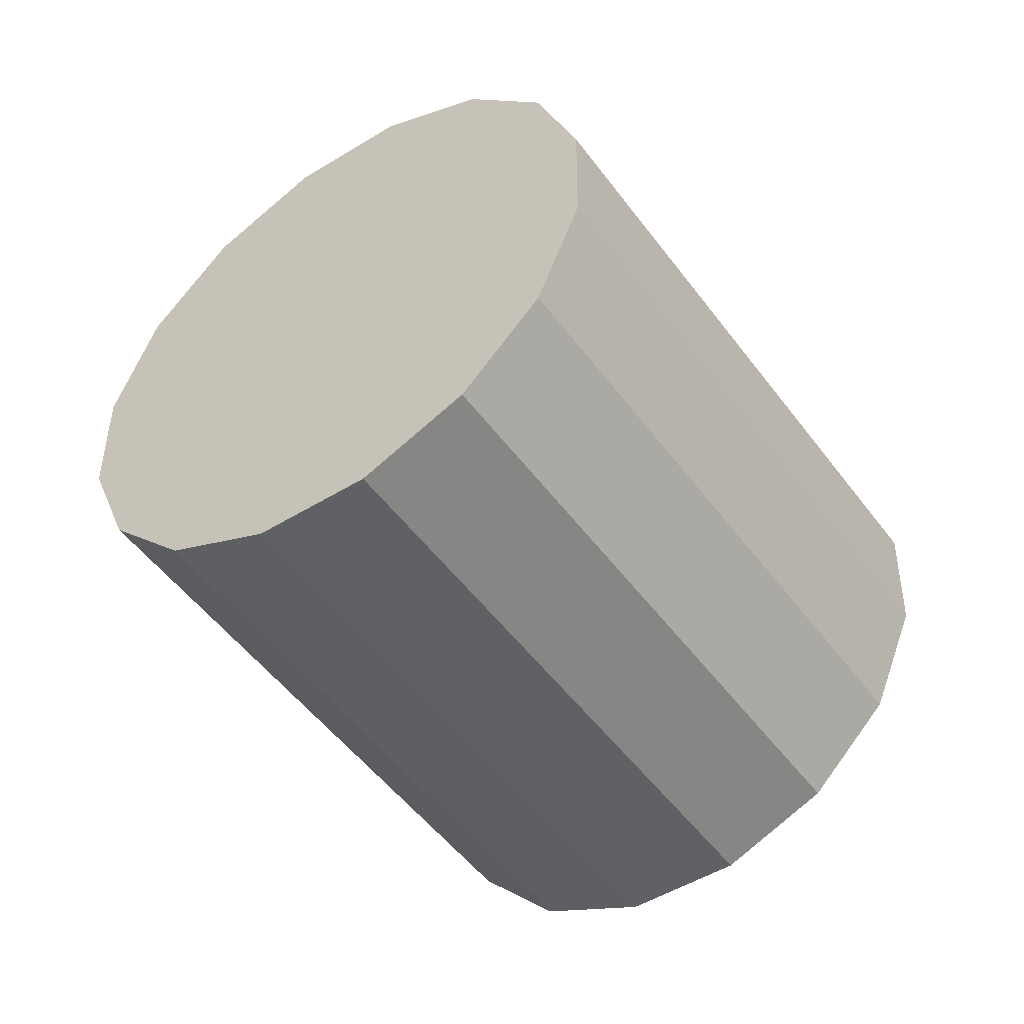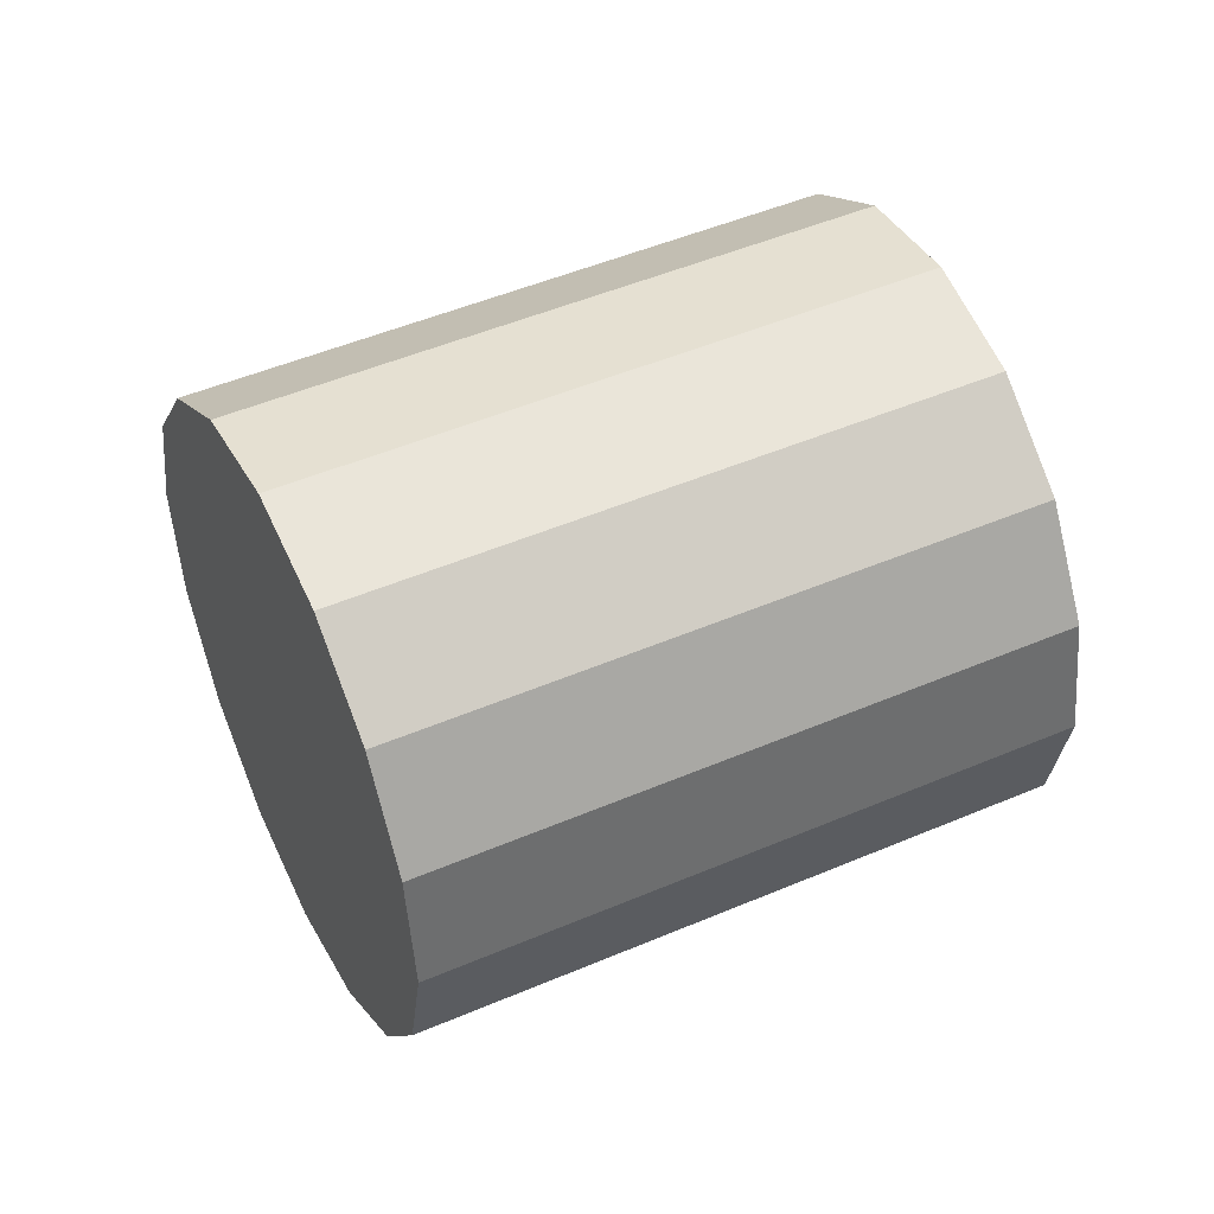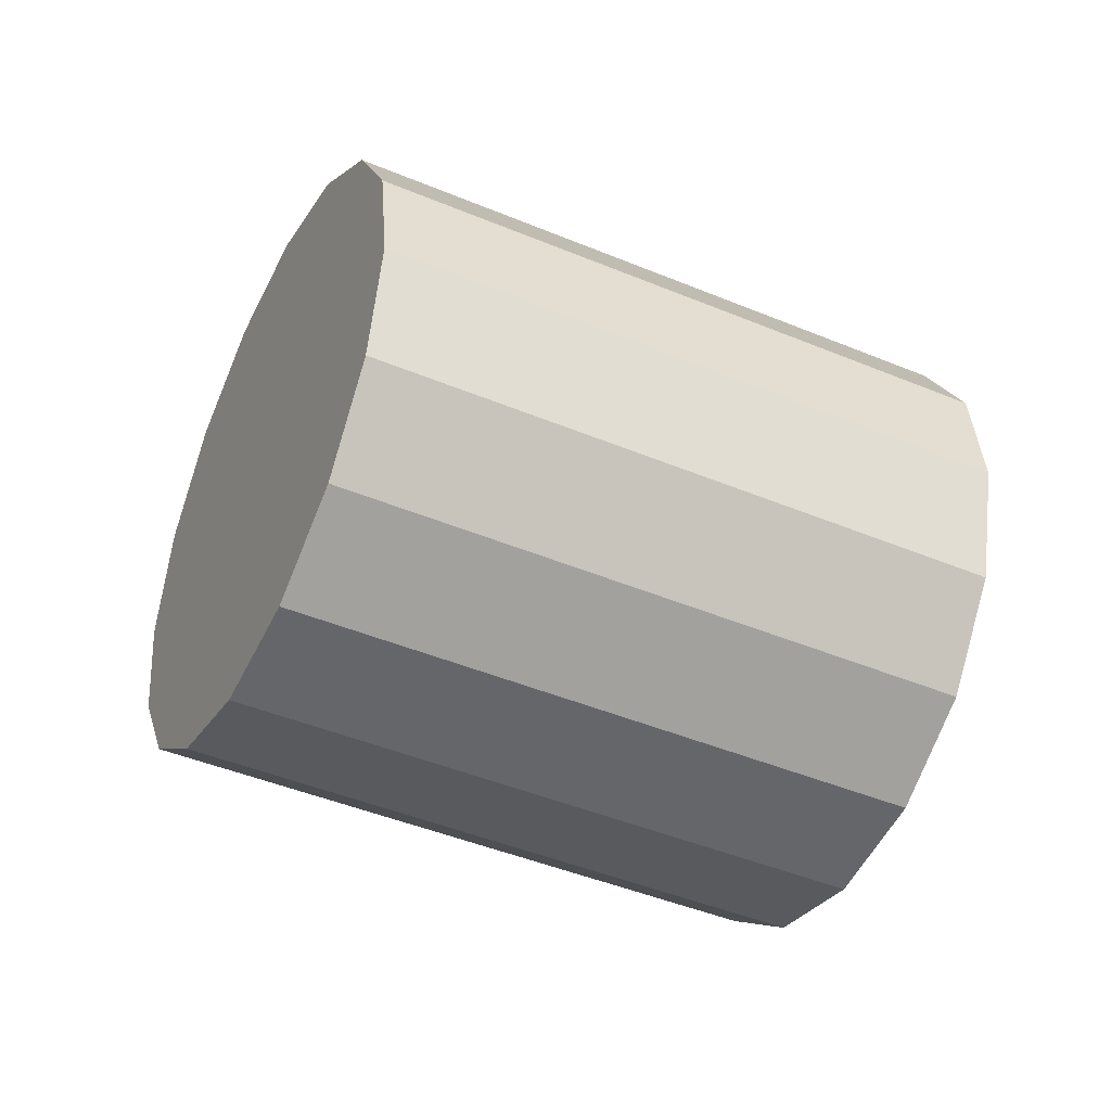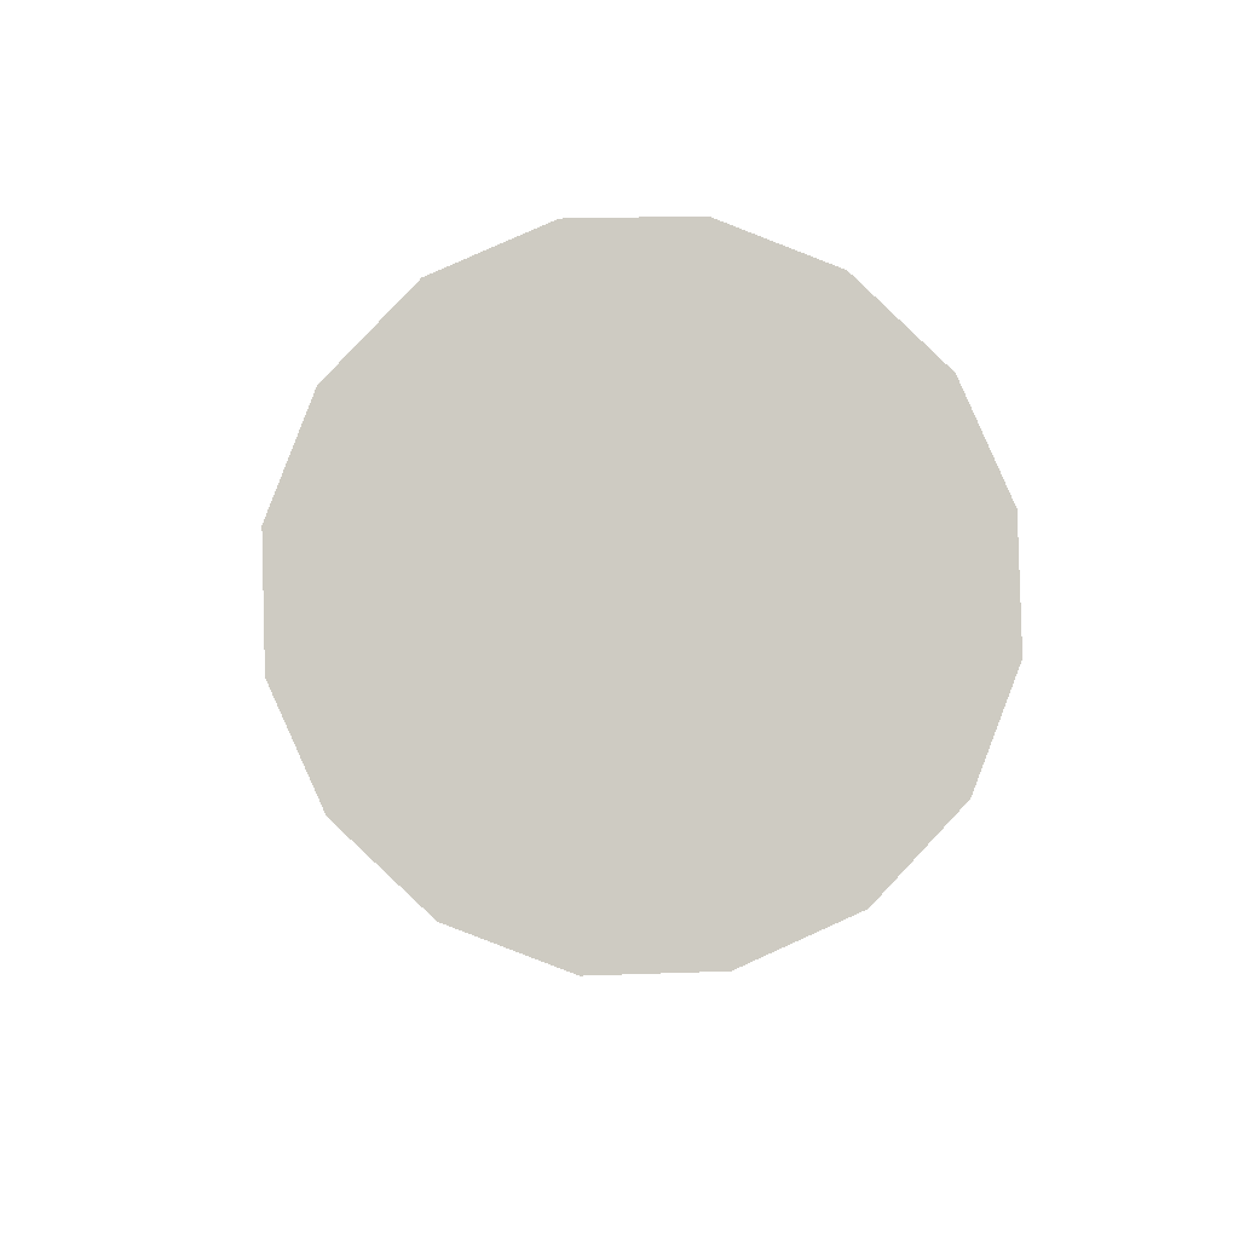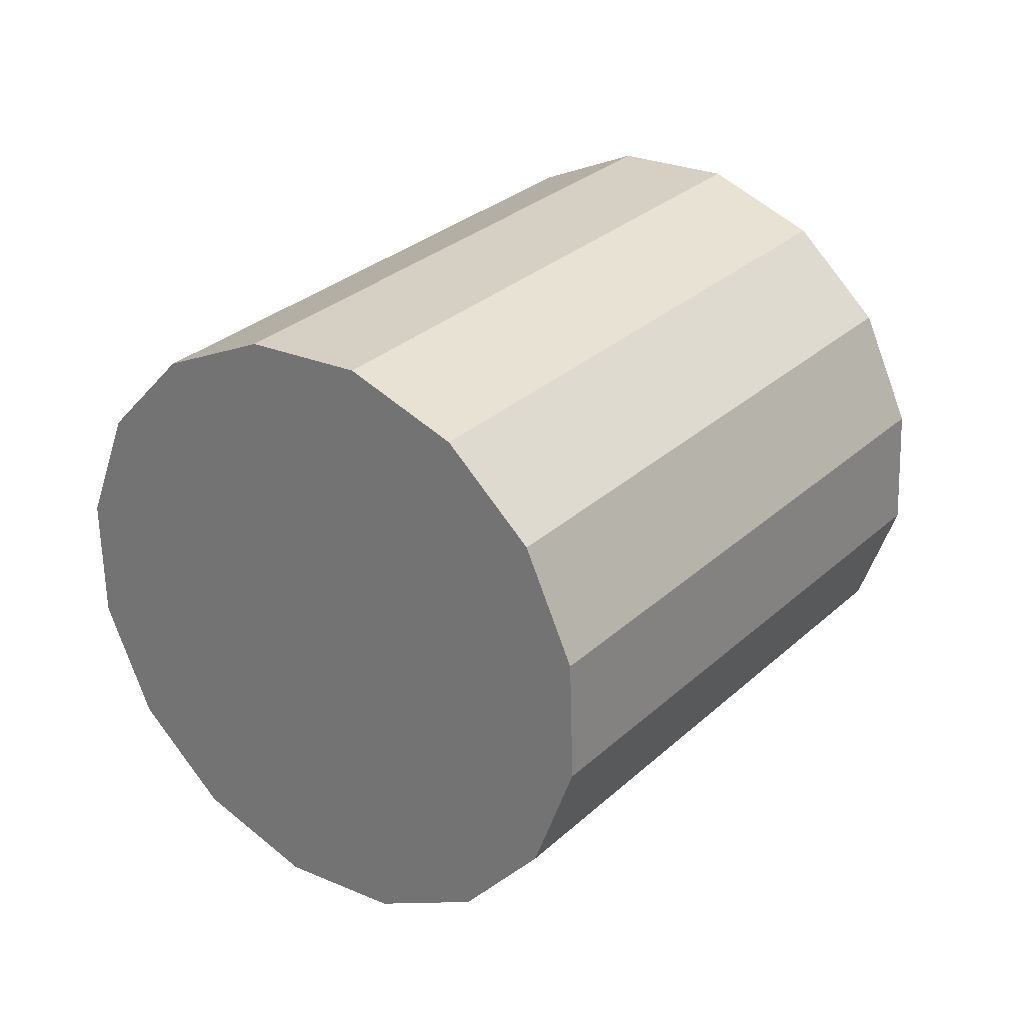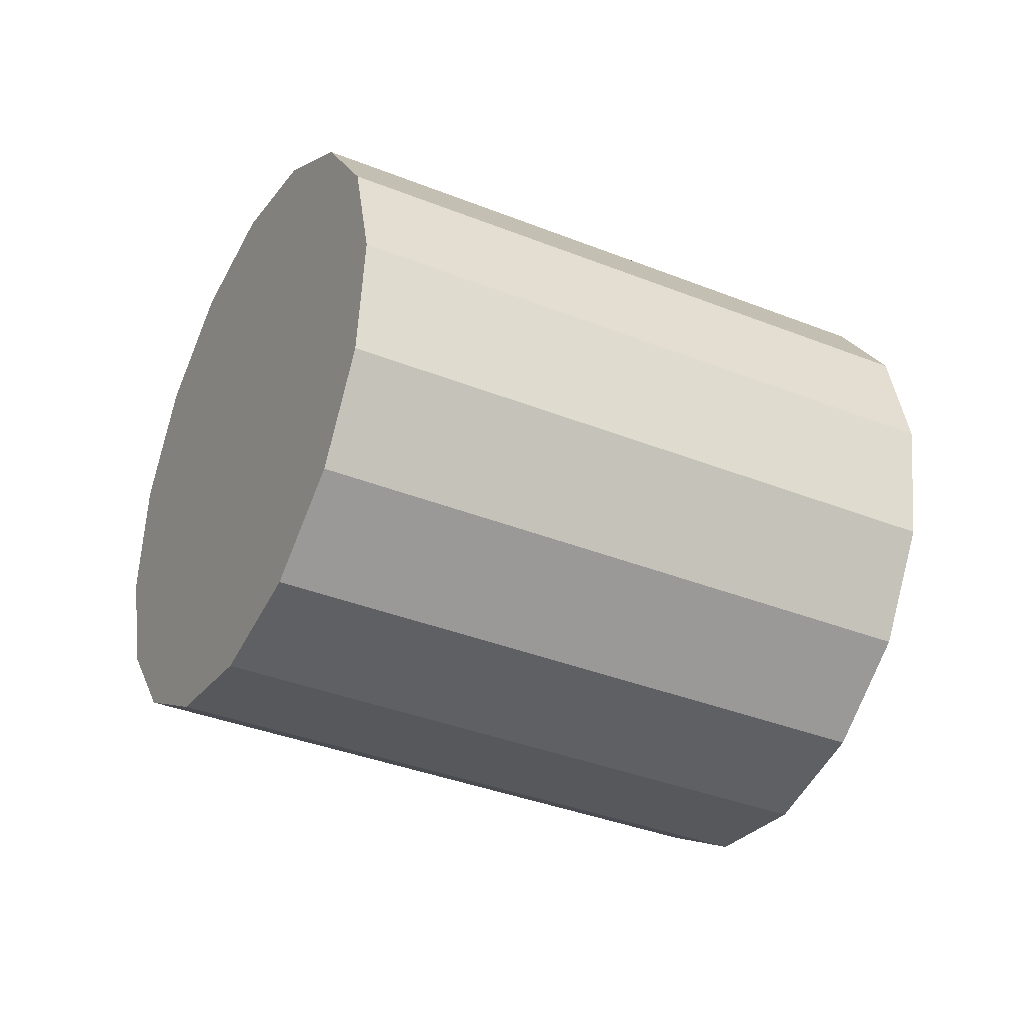
<metadata>
{"format":"obj","ext":"obj","renderer":"f3d","projection":"perspective","resolution":1024,"background":"white","views":[{"elev":50.2,"azim":-178.8,"up":"+Y"},{"elev":31.3,"azim":30.1,"up":"+Z"},{"elev":-59.9,"azim":29.5,"up":"+Z"},{"elev":-58.2,"azim":-108.3,"up":"+Y"},{"elev":-59.5,"azim":-16.0,"up":"+Y"},{"elev":-20.1,"azim":-152.4,"up":"+Z"}]}
</metadata>
<code>
o Cylinder.234_Cylinder.1663
v -0.03231 -2.806 -1.706
v 1.11 -1.183 -1.457
v -0.1435 -2.781 -1.354
v 0.9988 -1.158 -1.106
v -0.3541 -2.676 -1.07
v 0.7882 -1.053 -0.8213
v -0.6321 -2.507 -0.8949
v 0.5102 -0.8846 -0.6466
v -0.9351 -2.3 -0.8567
v 0.2072 -0.6771 -0.6085
v -1.217 -2.085 -0.9609
v -0.07482 -0.4627 -0.7126
v -1.435 -1.897 -1.192
v -0.2928 -0.2739 -0.9433
v -1.556 -1.762 -1.514
v -0.4136 -0.1397 -1.265
v -1.561 -1.703 -1.878
v -0.4188 -0.08024 -1.63
v -1.45 -1.728 -2.229
v -0.3077 -0.1047 -1.981
v -1.239 -1.832 -2.514
v -0.09705 -0.2094 -2.266
v -0.9613 -2.001 -2.689
v 0.1809 -0.3784 -2.44
v -0.6583 -2.209 -2.727
v 0.484 -0.5858 -2.479
v -0.3763 -2.423 -2.623
v 0.766 -0.8003 -2.374
v -0.1583 -2.612 -2.392
v 0.9839 -0.989 -2.144
v -0.03753 -2.746 -2.07
v 1.105 -1.123 -1.822
f 2 3 1
f 4 5 3
f 6 7 5
f 8 9 7
f 10 11 9
f 12 13 11
f 14 15 13
f 16 17 15
f 18 19 17
f 20 21 19
f 22 23 21
f 24 25 23
f 26 27 25
f 27 30 29
f 6 30 22
f 30 31 29
f 32 1 31
f 15 23 31
f 2 4 3
f 4 6 5
f 6 8 7
f 8 10 9
f 10 12 11
f 12 14 13
f 14 16 15
f 16 18 17
f 18 20 19
f 20 22 21
f 22 24 23
f 24 26 25
f 26 28 27
f 27 28 30
f 6 4 2
f 2 32 30
f 30 28 26
f 26 24 22
f 22 20 14
f 20 18 14
f 18 16 14
f 14 12 10
f 10 8 6
f 6 2 30
f 30 26 22
f 14 10 22
f 10 6 22
f 30 32 31
f 32 2 1
f 31 1 3
f 3 5 7
f 7 9 11
f 11 13 15
f 15 17 19
f 19 21 15
f 21 23 15
f 23 25 27
f 27 29 31
f 31 3 7
f 7 11 31
f 11 15 31
f 23 27 31

</code>
